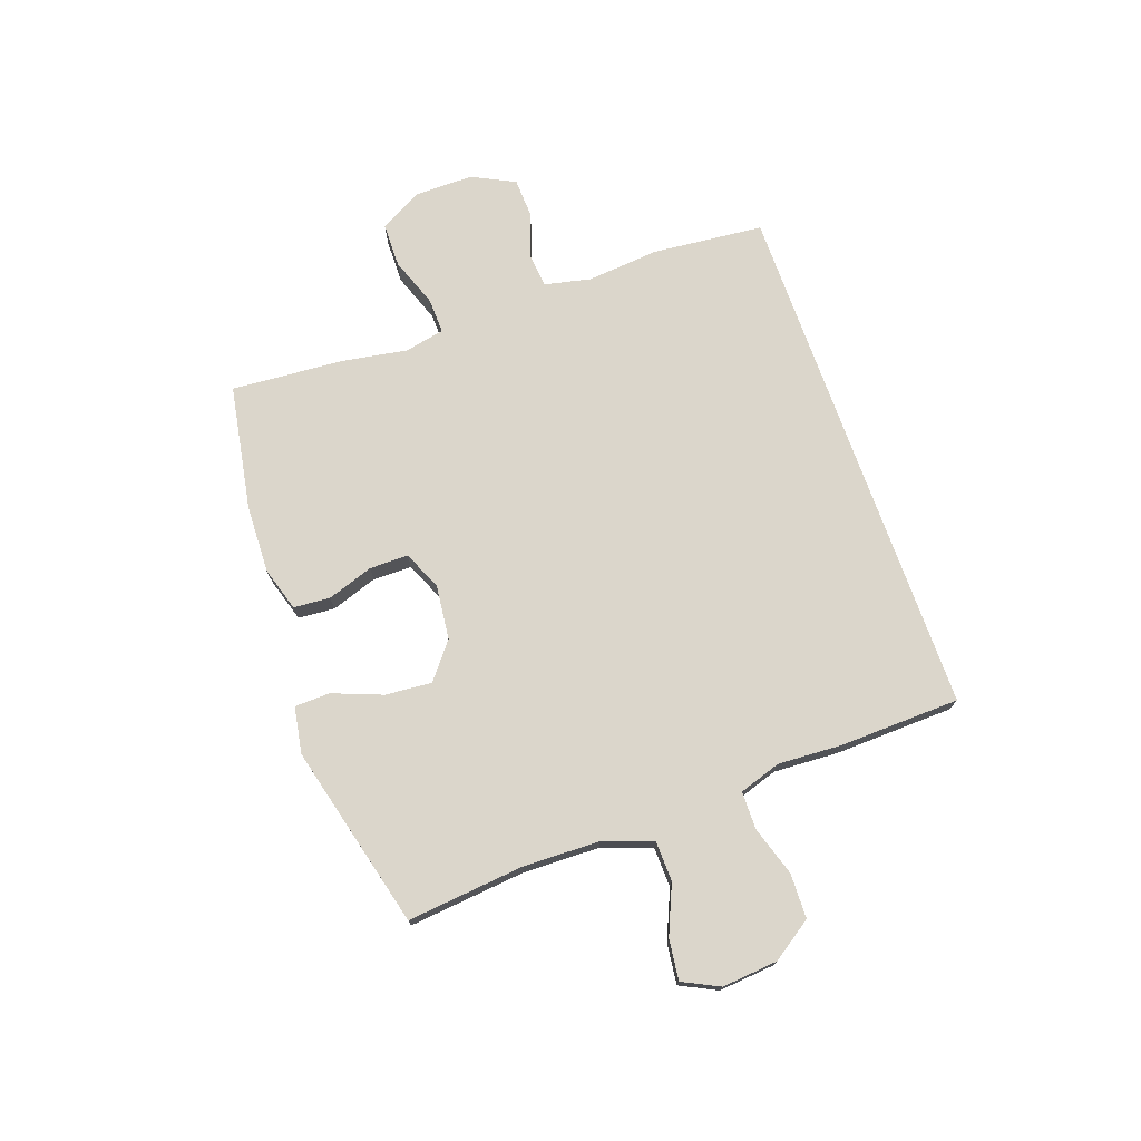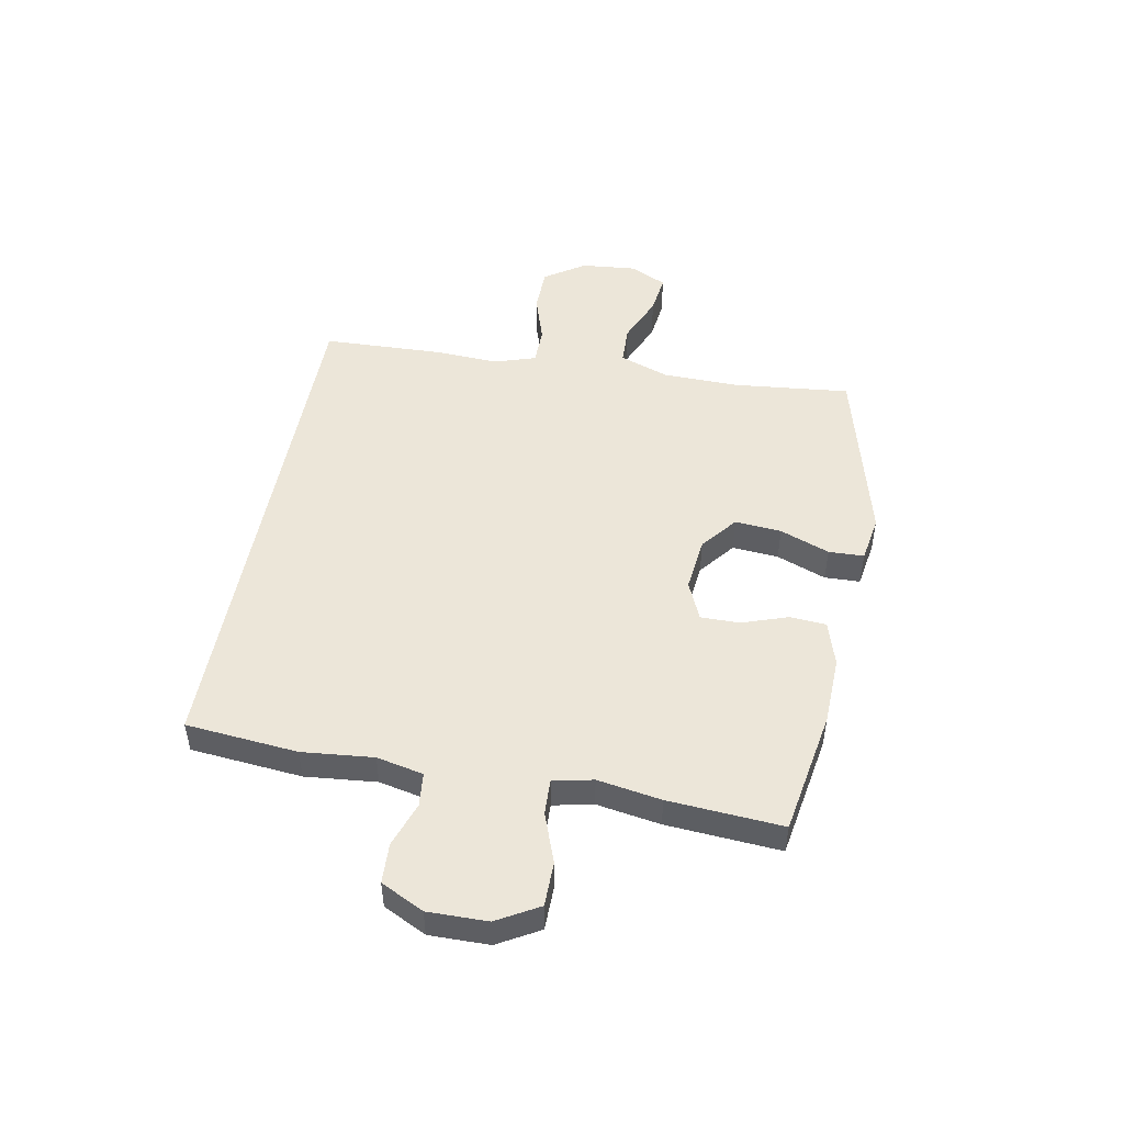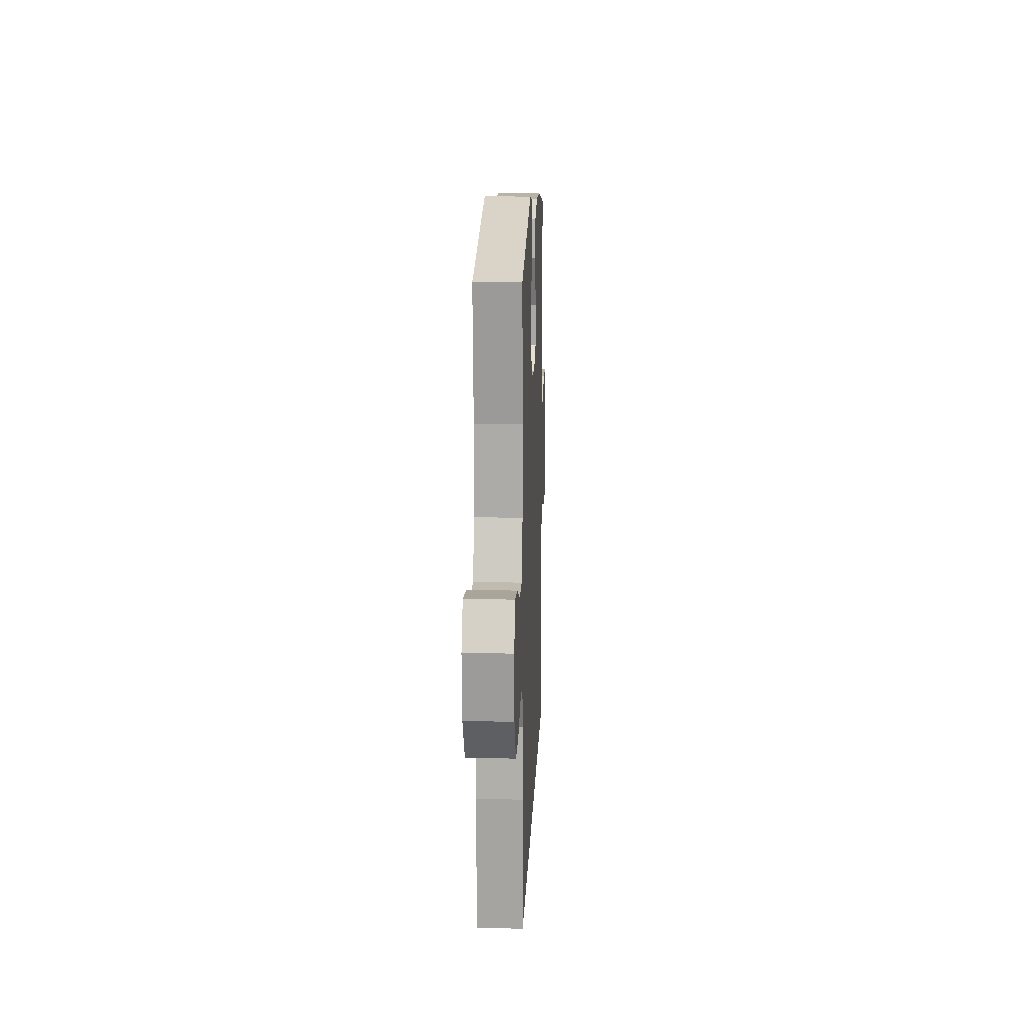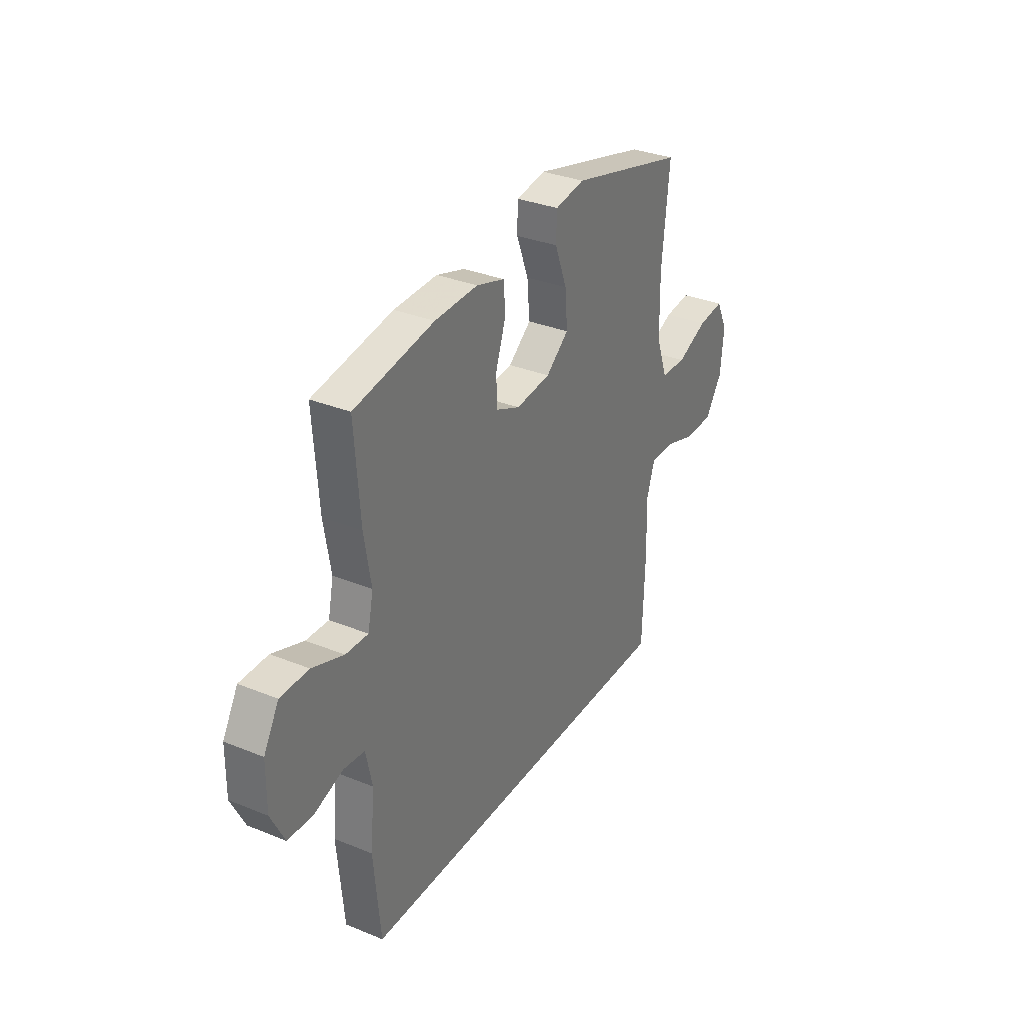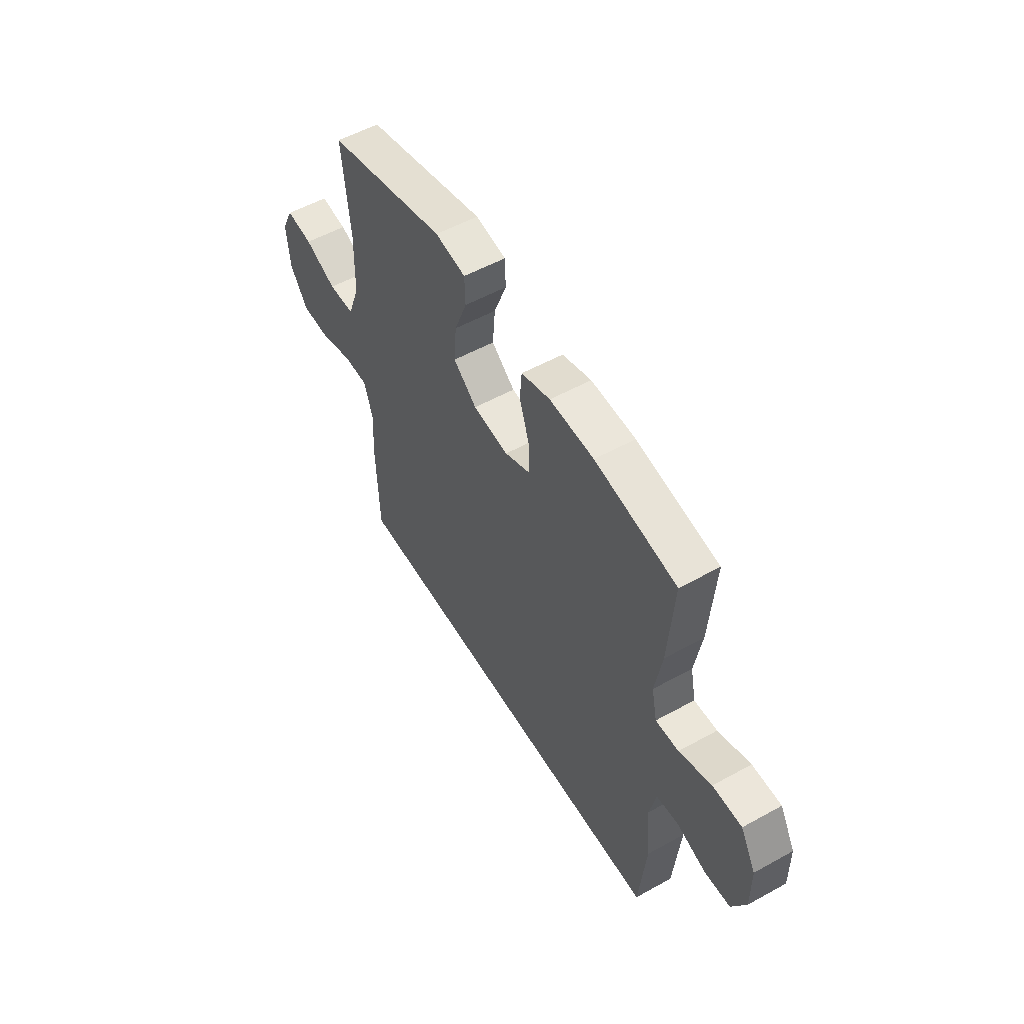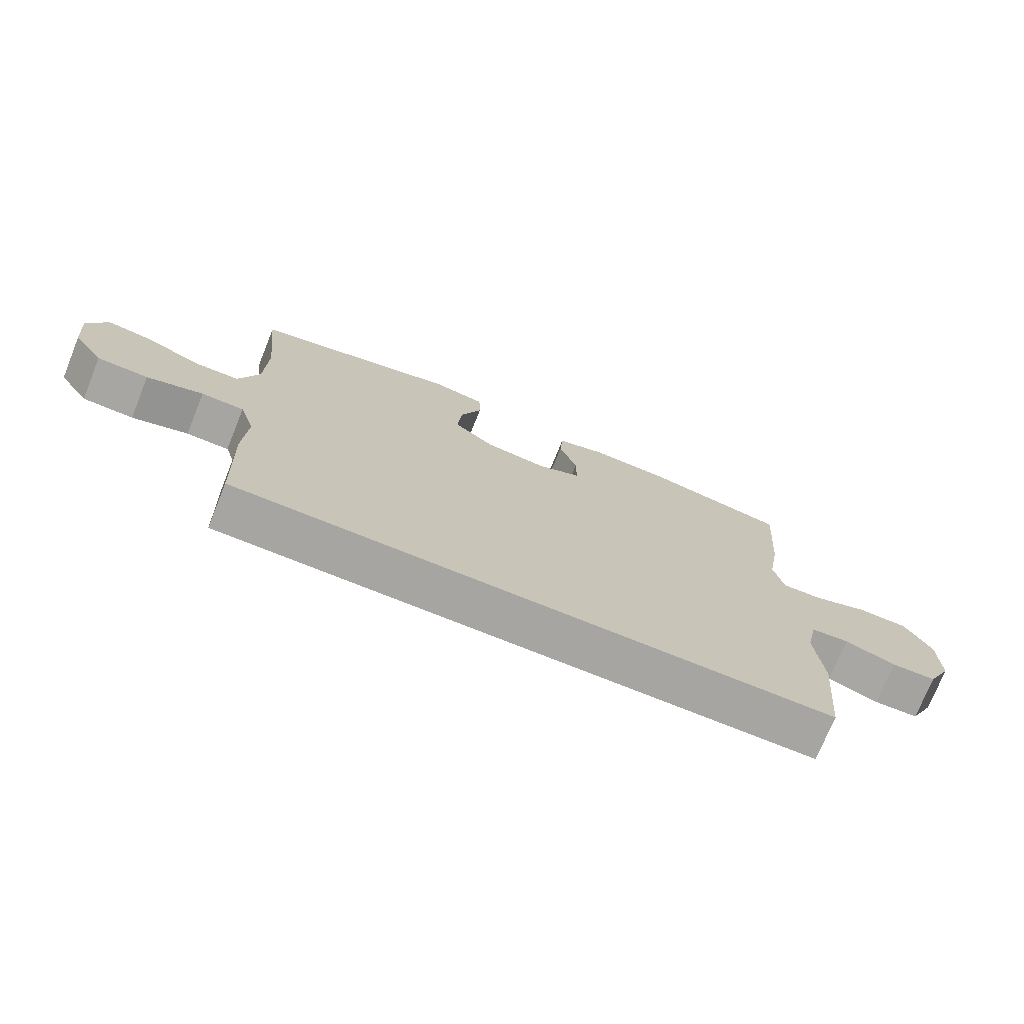
<metadata>
{"format":"obj","ext":"obj","renderer":"f3d","projection":"perspective","resolution":1024,"background":"white","views":[{"elev":73.6,"azim":70.5,"up":"+Y"},{"elev":49.1,"azim":-79.6,"up":"+Y"},{"elev":14.6,"azim":92.4,"up":"+Z"},{"elev":32.6,"azim":-60.5,"up":"+Z"},{"elev":54.3,"azim":-120.4,"up":"+Z"},{"elev":-73.7,"azim":158.0,"up":"+Z"}]}
</metadata>
<code>
v -0.48 0.07 -0.5
v -0.499 0.07 -0.301
v -0.487 0.07 -0.174
v -0.505 0.07 -0.091
v -0.565 0.07 -0.085
v -0.645 0.07 -0.113
v -0.716 0.07 -0.11
v -0.754 0.07 -0.034
v -0.753 0.07 0.072
v -0.711 0.07 0.146
v -0.632 0.07 0.147
v -0.544 0.07 0.115
v -0.481 0.07 0.113
v -0.466 0.07 0.184
v -0.485 0.07 0.297
v -0.5 0.07 0.5
v -0.277 0.07 0.539
v -0.156 0.07 0.543
v -0.077 0.07 0.519
v -0.072 0.07 0.454
v -0.1 0.07 0.372
v -0.1 0.07 0.303
v -0.031 0.07 0.273
v 0.066 0.07 0.284
v 0.13 0.07 0.335
v 0.123 0.07 0.418
v 0.089 0.07 0.506
v 0.091 0.07 0.569
v 0.174 0.07 0.583
v 0.5 0.07 0.5
v 0.479 0.07 0.293
v 0.482 0.07 0.156
v 0.514 0.07 0.068
v 0.585 0.07 0.066
v 0.671 0.07 0.103
v 0.743 0.07 0.112
v 0.775 0.07 0.047
v 0.766 0.07 -0.052
v 0.718 0.07 -0.123
v 0.638 0.07 -0.125
v 0.55 0.07 -0.097
v 0.483 0.07 -0.098
v 0.459 0.07 -0.172
v 0.465 0.07 -0.286
v 0.458 0.07 -0.5
v -0.48 0 -0.5
v -0.499 0 -0.301
v -0.487 0 -0.174
v -0.505 0 -0.091
v -0.565 0 -0.085
v -0.645 0 -0.113
v -0.716 0 -0.11
v -0.754 0 -0.034
v -0.753 0 0.072
v -0.711 0 0.146
v -0.632 0 0.147
v -0.544 0 0.115
v -0.481 0 0.113
v -0.466 0 0.184
v -0.485 0 0.297
v -0.5 0 0.5
v -0.277 0 0.539
v -0.156 0 0.543
v -0.077 0 0.519
v -0.072 0 0.454
v -0.1 0 0.372
v -0.1 0 0.303
v -0.031 0 0.273
v 0.066 0 0.284
v 0.13 0 0.335
v 0.123 0 0.418
v 0.089 0 0.506
v 0.091 0 0.569
v 0.174 0 0.583
v 0.5 0 0.5
v 0.479 0 0.293
v 0.482 0 0.156
v 0.514 0 0.068
v 0.585 0 0.066
v 0.671 0 0.103
v 0.743 0 0.112
v 0.775 0 0.047
v 0.766 0 -0.052
v 0.718 0 -0.123
v 0.638 0 -0.125
v 0.55 0 -0.097
v 0.483 0 -0.098
v 0.459 0 -0.172
v 0.465 0 -0.286
v 0.458 0 -0.5
f 43 44 45 1
f 42 43 1 2
f 38 39 40 41
f 38 41 42
f 37 38 42
f 34 35 36 37
f 33 34 37 42
f 32 33 42 2
f 28 29 30 31
f 26 27 28 31
f 25 26 31 32
f 24 25 32 2
f 18 19 20 21
f 18 21 22
f 17 18 22
f 14 15 16 17
f 13 14 17 22
f 9 10 11 12
f 9 12 13
f 8 9 13
f 5 6 7 8
f 4 5 8 13
f 3 4 13 22
f 23 24 2 3
f 3 22 23
f 46 90 89 88
f 47 46 88 87
f 86 85 84 83
f 87 86 83
f 87 83 82
f 82 81 80 79
f 87 82 79 78
f 47 87 78 77
f 76 75 74 73
f 76 73 72 71
f 77 76 71 70
f 47 77 70 69
f 66 65 64 63
f 67 66 63
f 67 63 62
f 62 61 60 59
f 67 62 59 58
f 57 56 55 54
f 58 57 54
f 58 54 53
f 53 52 51 50
f 58 53 50 49
f 67 58 49 48
f 48 47 69 68
f 68 67 48
f 1 46 47 2
f 2 47 48 3
f 3 48 49 4
f 4 49 50 5
f 5 50 51 6
f 6 51 52 7
f 7 52 53 8
f 8 53 54 9
f 9 54 55 10
f 10 55 56 11
f 11 56 57 12
f 12 57 58 13
f 13 58 59 14
f 14 59 60 15
f 15 60 61 16
f 16 61 62 17
f 17 62 63 18
f 18 63 64 19
f 19 64 65 20
f 20 65 66 21
f 21 66 67 22
f 22 67 68 23
f 23 68 69 24
f 24 69 70 25
f 25 70 71 26
f 26 71 72 27
f 27 72 73 28
f 28 73 74 29
f 29 74 75 30
f 30 75 76 31
f 31 76 77 32
f 32 77 78 33
f 33 78 79 34
f 34 79 80 35
f 35 80 81 36
f 36 81 82 37
f 37 82 83 38
f 38 83 84 39
f 39 84 85 40
f 40 85 86 41
f 41 86 87 42
f 42 87 88 43
f 43 88 89 44
f 44 89 90 45
f 45 90 46 1

</code>
